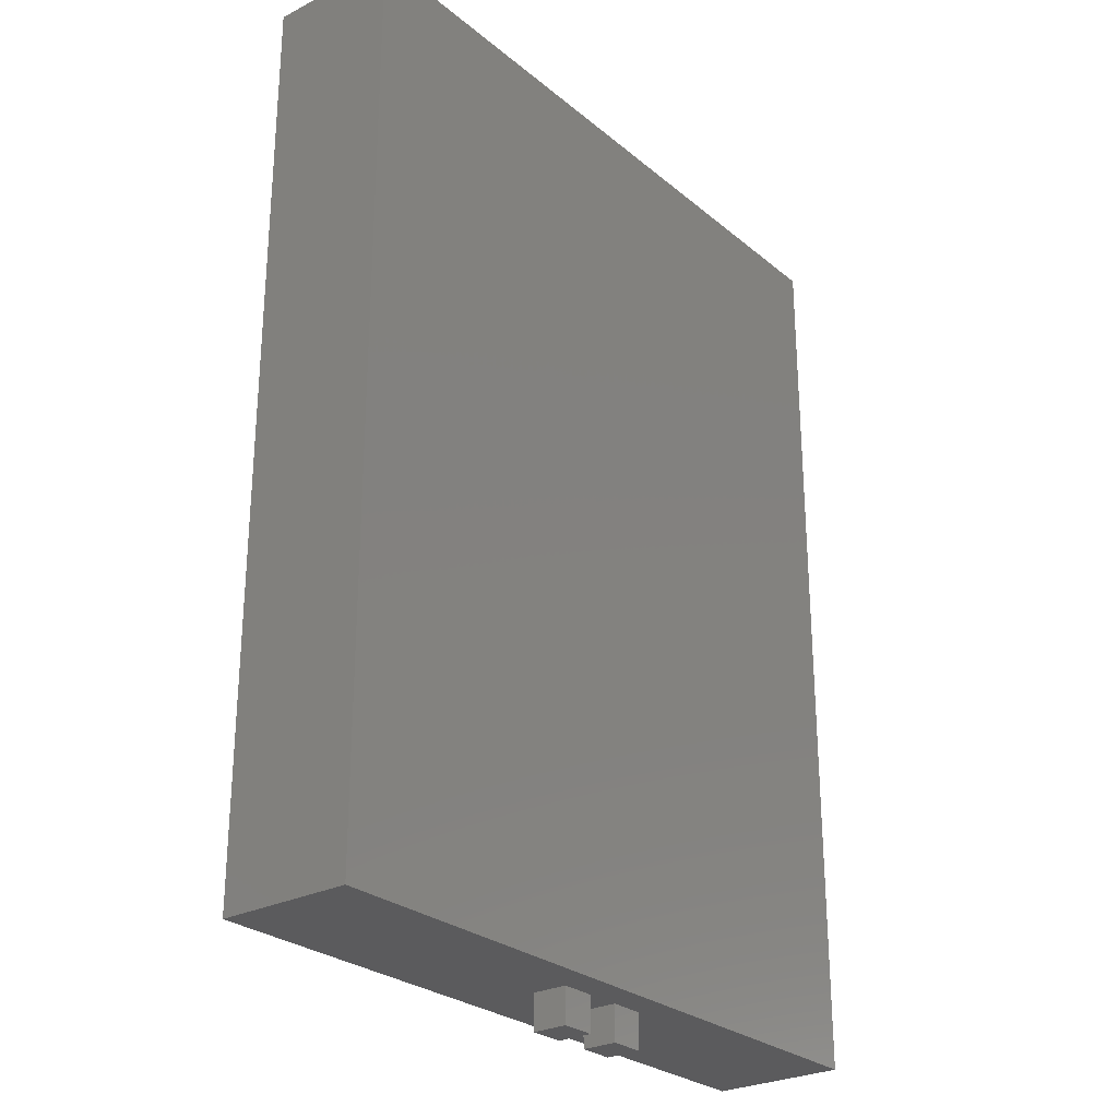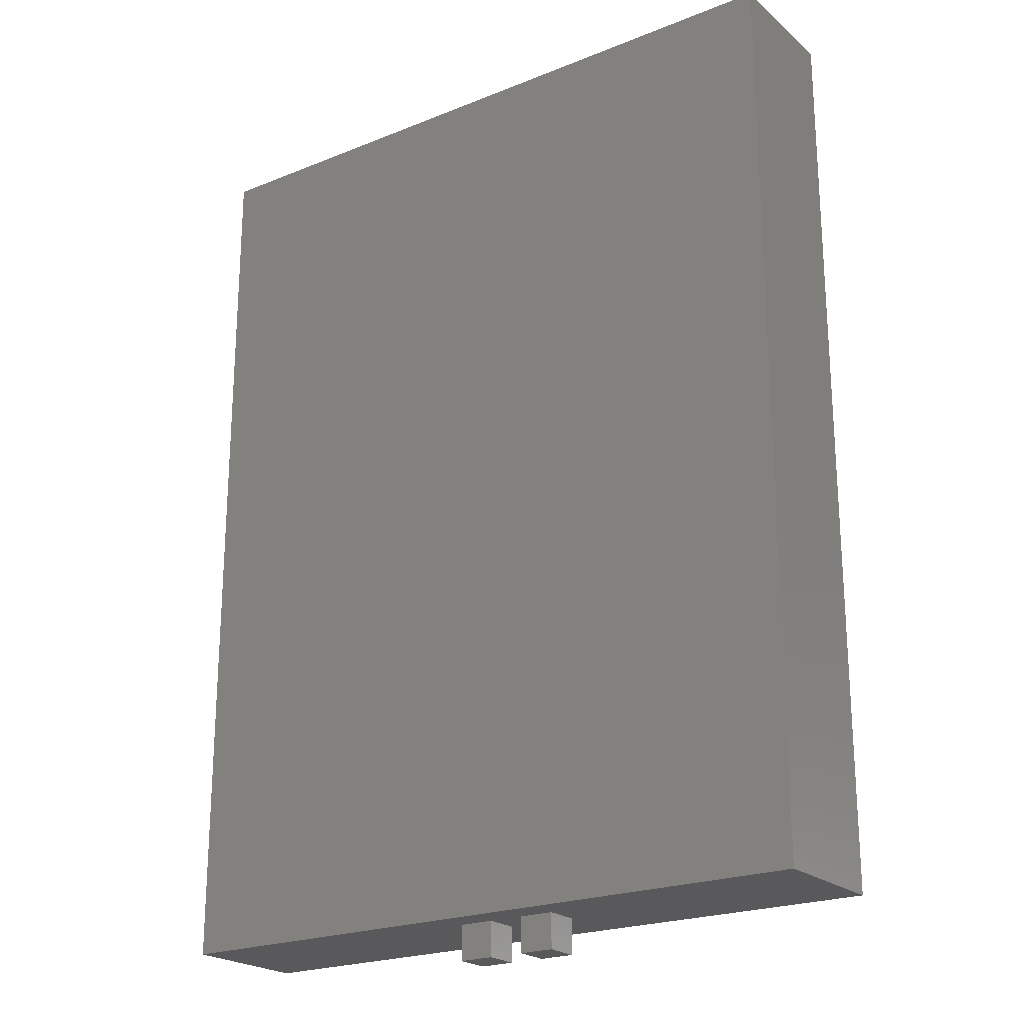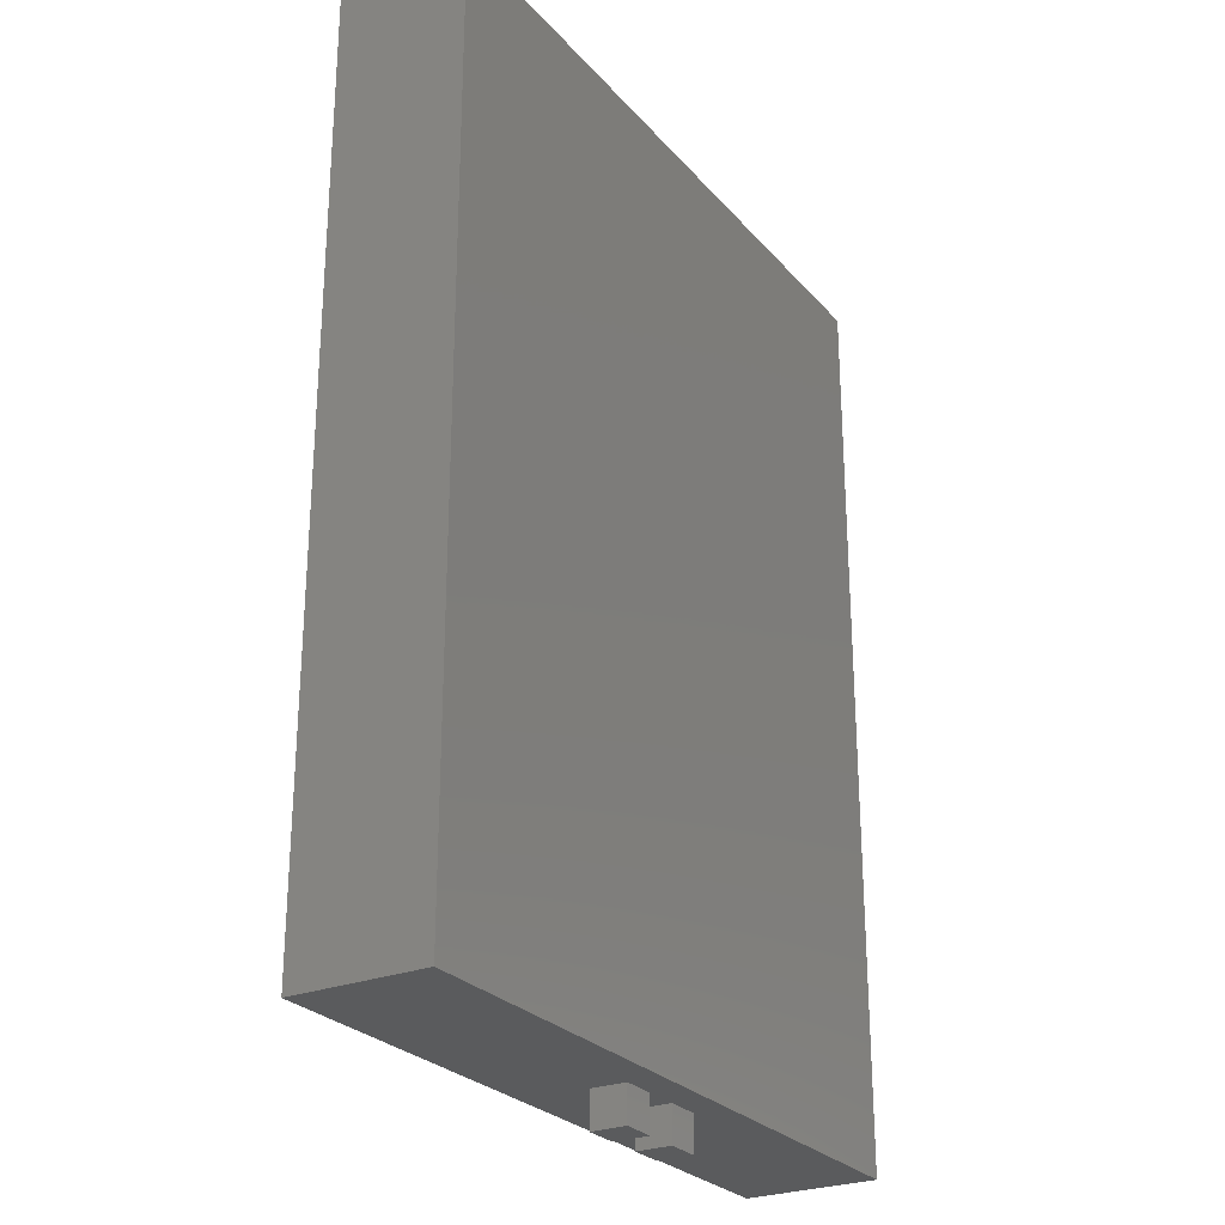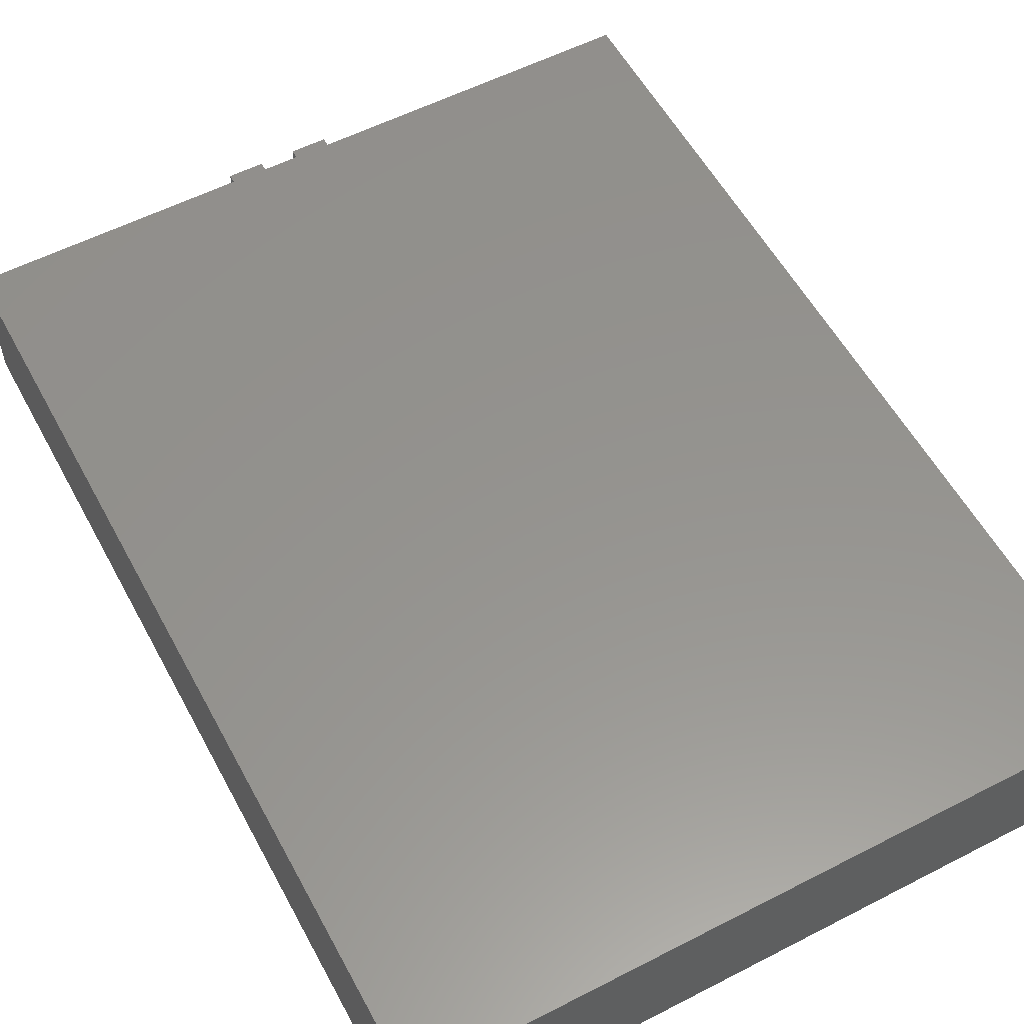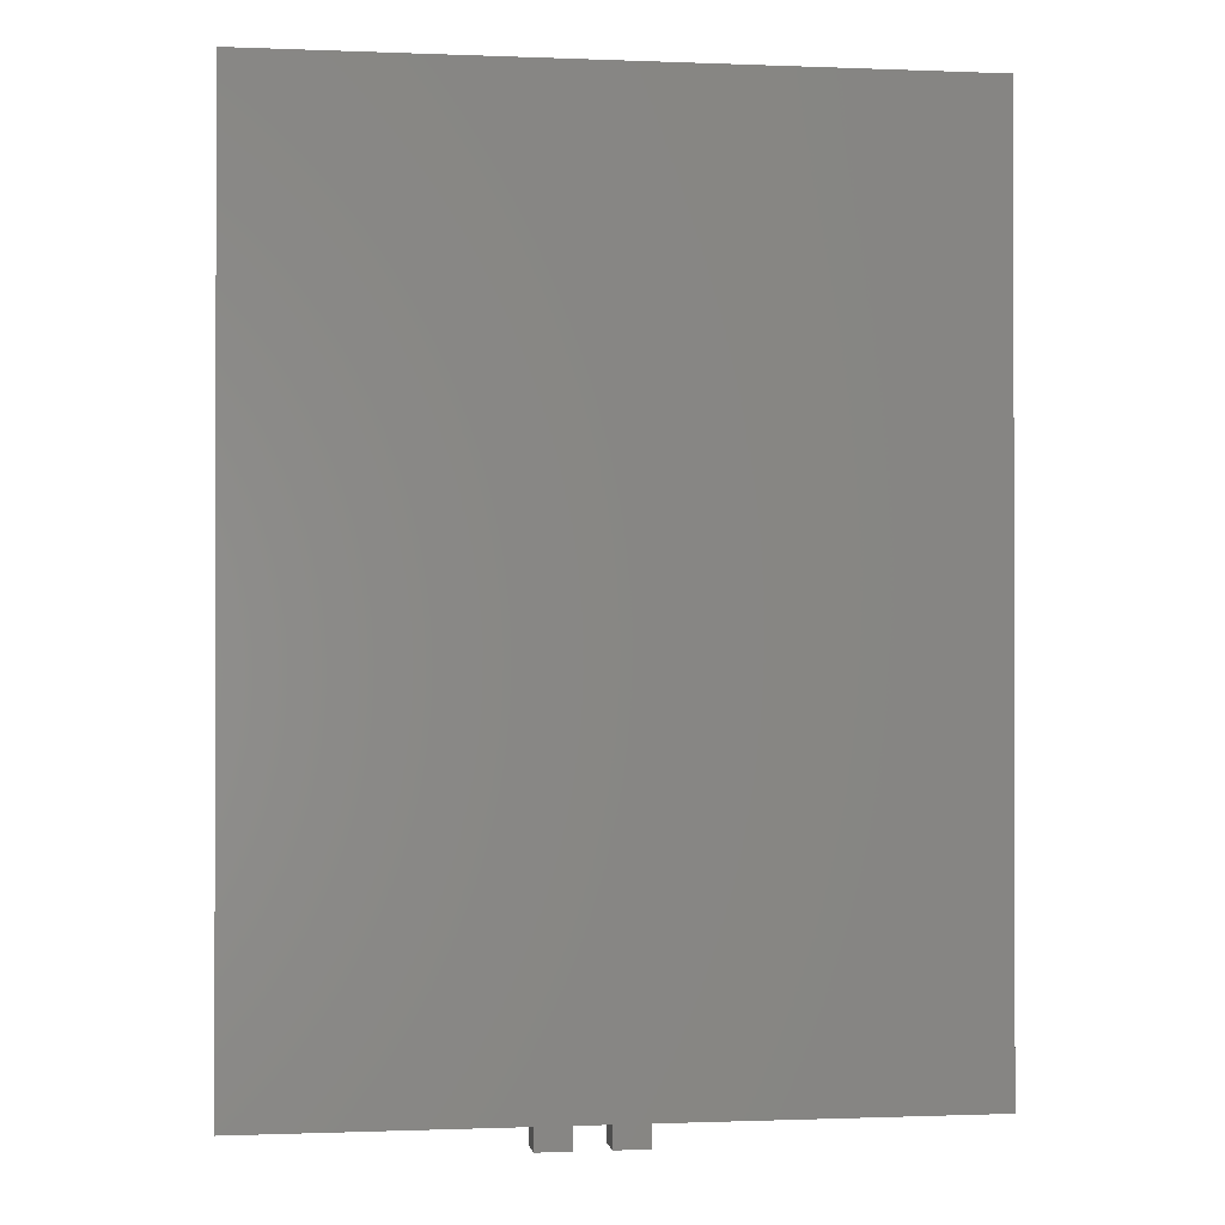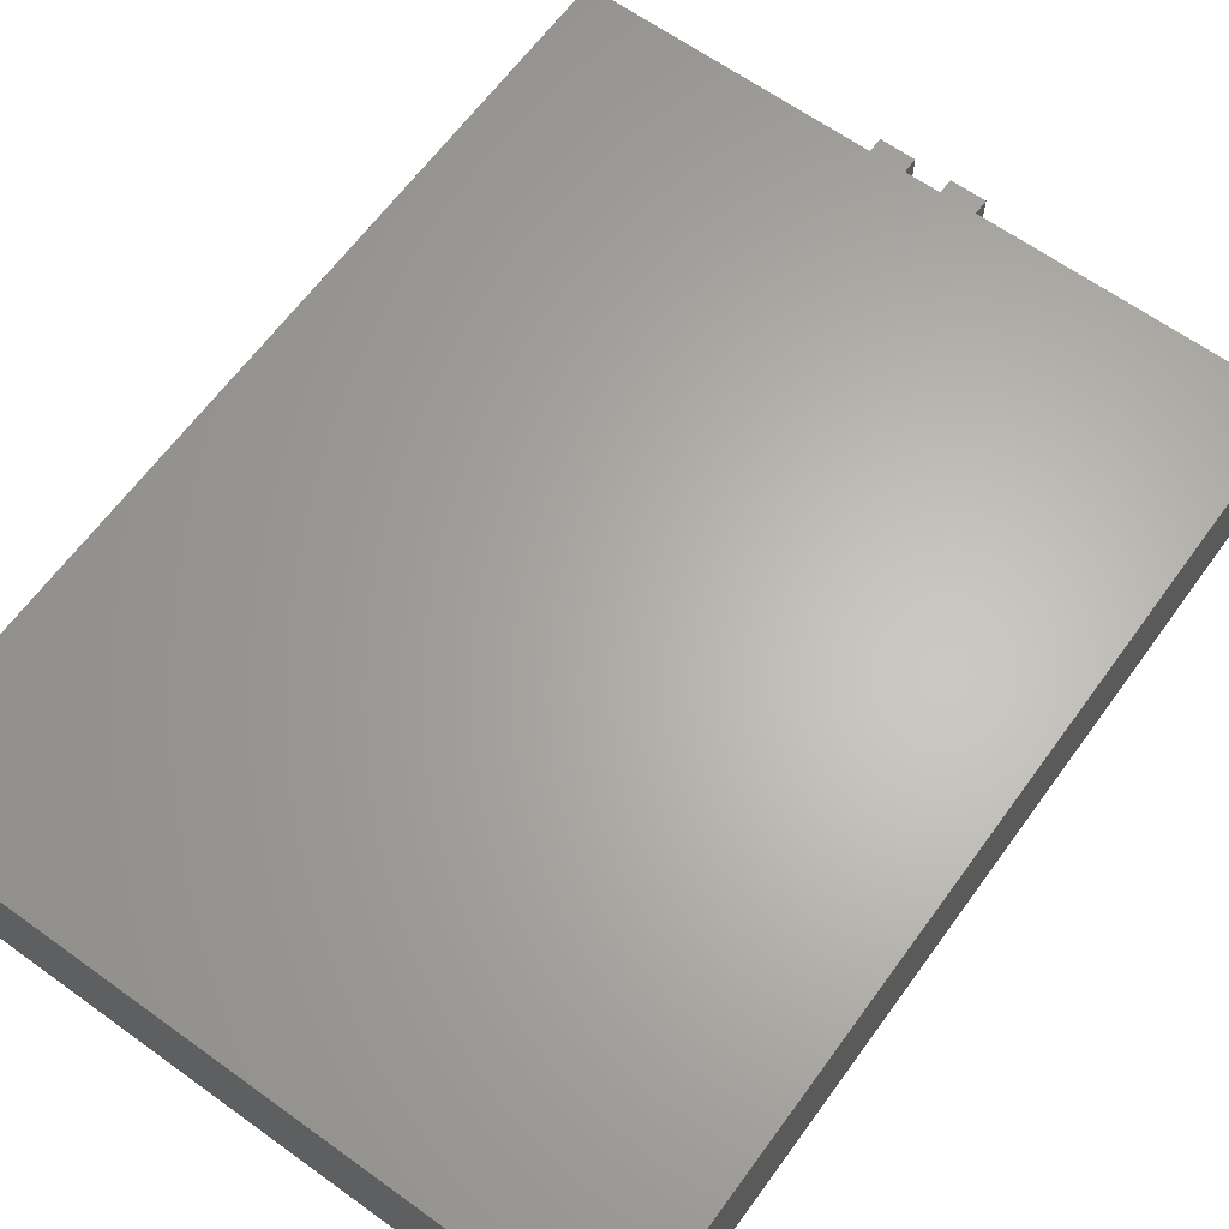
<metadata>
{"format":"stl","ext":"stl","renderer":"f3d","projection":"perspective","resolution":1024,"background":"white","views":[{"elev":-27.0,"azim":-51.5,"up":"+Y"},{"elev":-22.2,"azim":35.0,"up":"+Y"},{"elev":-26.5,"azim":-58.6,"up":"+Y"},{"elev":56.7,"azim":151.8,"up":"+Z"},{"elev":-0.7,"azim":171.5,"up":"+Y"},{"elev":64.1,"azim":-144.0,"up":"+Z"}]}
</metadata>
<code>
# stl→obj: 24 verts, 44 faces
v 0 0 0
v 0 26.02 3.8
v 0 26.02 0
v 0 0 3.8
v 19.75 0 3.8
v 19.75 26.02 3.8
v 19.75 26.02 0
v 19.75 0 0
v 9.875 0 1.9
v 10.88 0 2.9
v 9.875 0 2.9
v 10.88 0 1.9
v 8.875 0 2.9
v 8.875 0 1.9
v 11.88 0 2.9
v 11.88 0 1.9
v 8.875 -1 1.9
v 8.875 -1 2.9
v 9.875 -1 2.9
v 9.875 -1 1.9
v 10.88 -1 1.9
v 10.88 -1 2.9
v 11.88 -1 2.9
v 11.88 -1 1.9
f 1 2 3
f 2 1 4
f 2 5 6
f 5 2 4
f 5 7 6
f 7 5 8
f 7 2 6
f 2 7 3
f 1 7 8
f 7 1 3
f 9 10 11
f 10 9 12
f 11 4 13
f 4 14 13
f 1 9 14
f 9 8 12
f 9 1 8
f 1 14 4
f 4 11 5
f 10 5 11
f 15 5 10
f 16 5 15
f 16 8 5
f 12 8 16
f 17 13 14
f 13 17 18
f 13 19 11
f 19 13 18
f 19 9 11
f 9 19 20
f 17 9 20
f 9 17 14
f 17 19 18
f 19 17 20
f 21 10 12
f 10 21 22
f 10 23 15
f 23 10 22
f 23 16 15
f 16 23 24
f 21 16 24
f 16 21 12
f 21 23 22
f 23 21 24

</code>
